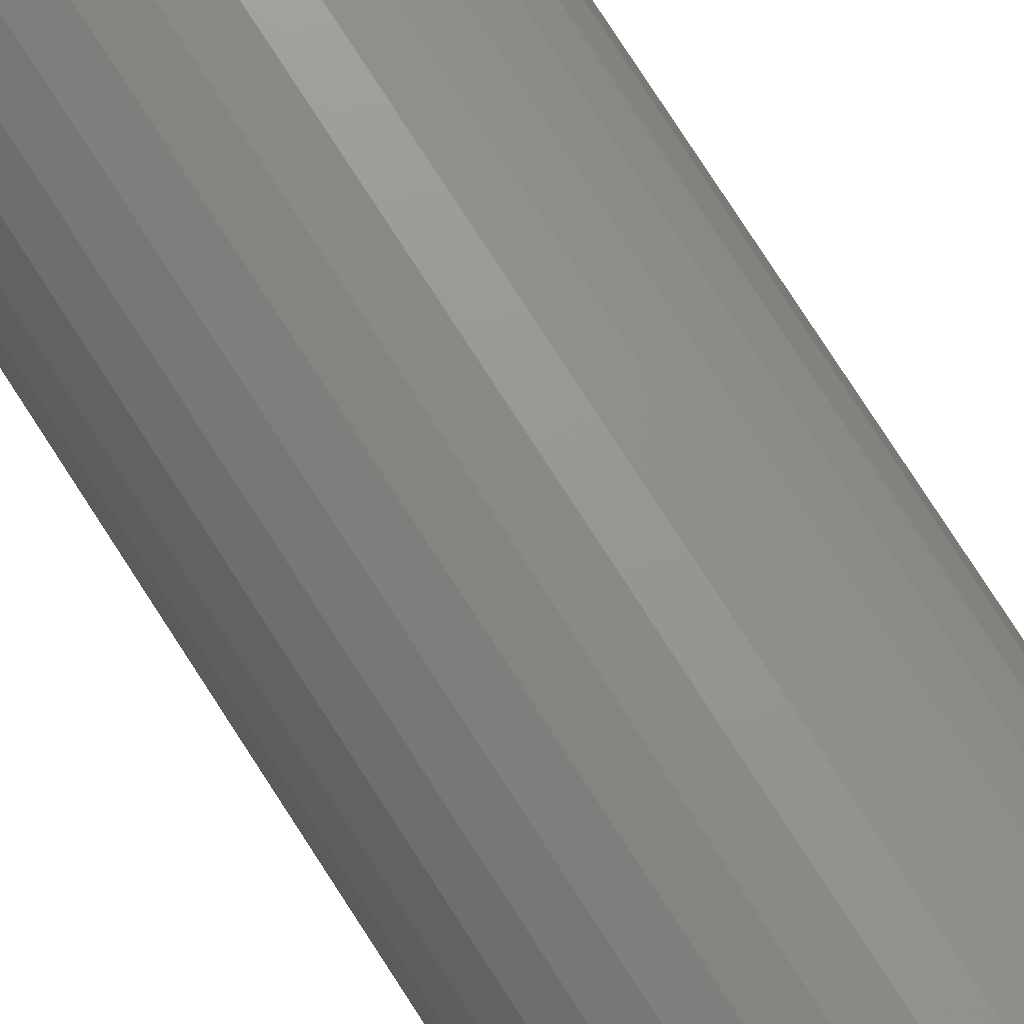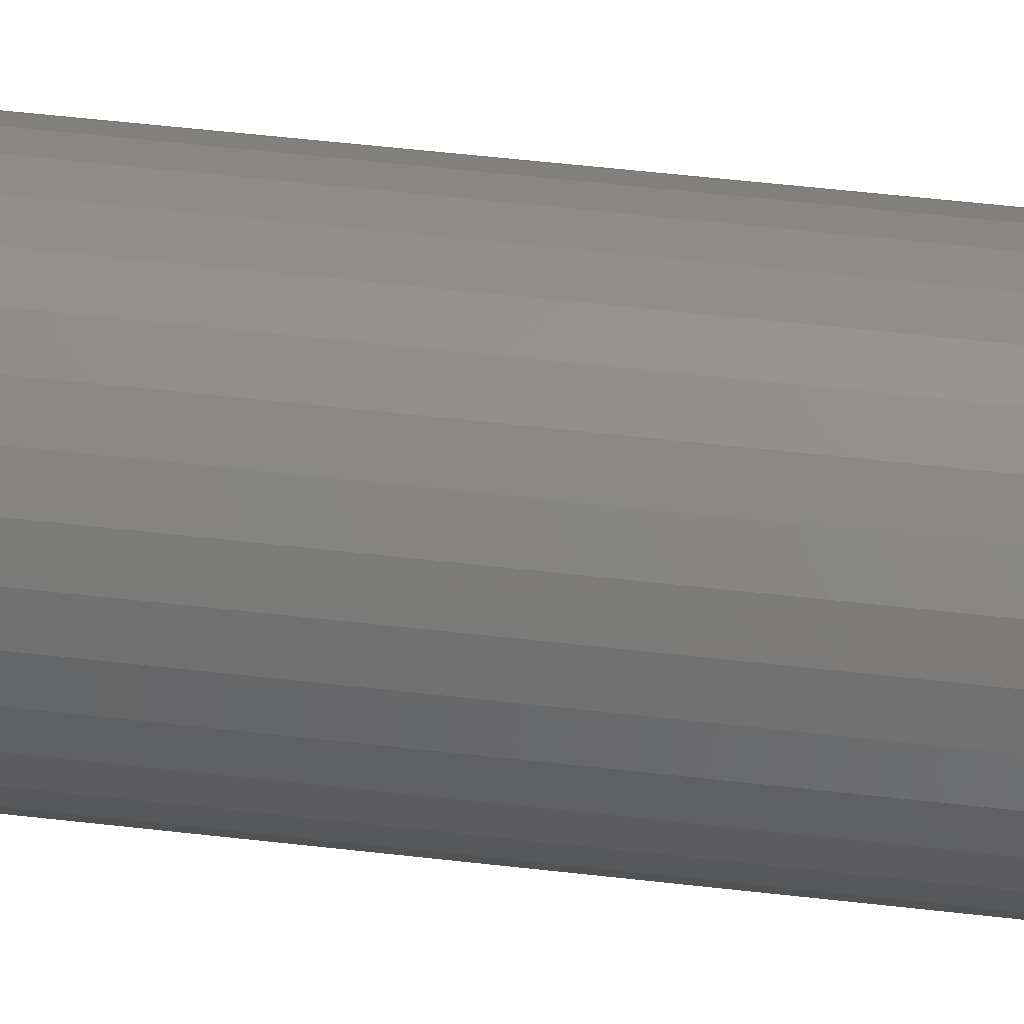
<metadata>
{"format":"stl","ext":"stl","renderer":"f3d","projection":"perspective","resolution":1024,"background":"white","views":[{"elev":74.0,"azim":147.6,"up":"+Y"},{"elev":42.2,"azim":98.4,"up":"+Y"}]}
</metadata>
<code>
# stl→obj: 320 verts, 636 faces
v 0.007851 0.004752 -0.1484
v -0.007161 0.003273 -0.1484
v -0.006371 0.004752 -0.1484
v 0.008642 0.003273 -0.1484
v -0.007648 0.001669 -0.1484
v 0.009128 0.001669 -0.1484
v 0.009128 -0.001669 -0.1484
v -0.007648 -0.001669 -0.1484
v 0.009293 -7.019e-19 -0.1484
v -0.007161 -0.003273 -0.1484
v 0.008642 -0.003273 -0.1484
v -0.006371 -0.004752 -0.1484
v 0.007851 -0.004752 -0.1484
v -0.005307 -0.006048 -0.1484
v 0.006788 -0.006048 -0.1484
v -0.004011 -0.007111 -0.1484
v -0.002533 -0.007902 -0.1484
v -0.007812 -5.156e-18 -0.1484
v 0.006788 0.006048 -0.1484
v -0.005307 0.006048 -0.1484
v -0.004011 0.007111 -0.1484
v -0.002533 0.007902 -0.1484
v -0.0009284 0.008388 -0.1484
v 0.0007401 0.008553 -0.1484
v 0.002409 0.008388 -0.1484
v 0.004013 0.007902 -0.1484
v 0.005492 0.007111 -0.1484
v 0.005492 -0.007111 -0.1484
v 0.004013 -0.007902 -0.1484
v 0.002409 -0.008388 -0.1484
v 0.0007401 -0.008553 -0.1484
v -0.0009284 -0.008388 -0.1484
v 0.07179 -8.051e-17 -0.08594
v 0.07179 0 0.75
v 0.07043 -0.01386 -0.08594
v 0.07043 -0.01386 0.75
v 0.06638 -0.02719 -0.08594
v 0.06638 -0.02719 0.75
v 0.05982 -0.03947 -0.08594
v 0.05982 -0.03947 0.75
v 0.05098 -0.05024 -0.08594
v 0.05098 -0.05024 0.75
v 0.04021 -0.05908 -0.08594
v 0.04021 -0.05908 0.75
v 0.02793 -0.06564 -0.08594
v 0.02793 -0.06564 0.75
v 0.0146 -0.06969 -0.08594
v 0.0146 -0.06969 0.75
v 0.0007401 -0.07105 -0.08594
v 0.0007401 -0.07105 0.75
v -0.01312 -0.06969 -0.08594
v -0.01312 -0.06969 0.75
v -0.02645 -0.06564 -0.08594
v -0.02645 -0.06564 0.75
v -0.03873 -0.05908 -0.08594
v -0.03873 -0.05908 0.75
v -0.0495 -0.05024 -0.08594
v -0.0495 -0.05024 0.75
v -0.05834 -0.03947 -0.08594
v -0.05834 -0.03947 0.75
v -0.0649 -0.02719 -0.08594
v -0.0649 -0.02719 0.75
v -0.06895 -0.01386 -0.08594
v -0.06895 -0.01386 0.75
v -0.07031 8.701e-18 -0.08594
v -0.07031 8.701e-18 0.75
v -0.06895 0.01386 -0.08594
v -0.06895 0.01386 0.75
v -0.0649 0.02719 -0.08594
v -0.0649 0.02719 0.75
v -0.05834 0.03947 -0.08594
v -0.05834 0.03947 0.75
v -0.0495 0.05024 -0.08594
v -0.0495 0.05024 0.75
v -0.03873 0.05908 -0.08594
v -0.03873 0.05908 0.75
v -0.02645 0.06564 -0.08594
v -0.02645 0.06564 0.75
v -0.01312 0.06969 -0.08594
v -0.01312 0.06969 0.75
v 0.0007401 0.07105 -0.08594
v 0.0007401 0.07105 0.75
v 0.0146 0.06969 -0.08594
v 0.0146 0.06969 0.75
v 0.02793 0.06564 -0.08594
v 0.02793 0.06564 0.75
v 0.04021 0.05908 -0.08594
v 0.04021 0.05908 0.75
v 0.05098 0.05024 -0.08594
v 0.05098 0.05024 0.75
v 0.05982 0.03947 -0.08594
v 0.05982 0.03947 0.75
v 0.06638 0.02719 -0.08594
v 0.06638 0.02719 0.75
v 0.07043 0.01386 -0.08594
v 0.07043 0.01386 0.75
v 0.07059 -1.388e-17 -0.09813
v 0.06925 -0.01363 -0.09813
v 0.06704 -1.388e-17 -0.1099
v 0.06576 -0.01293 -0.1099
v 0.06126 -1.388e-17 -0.1207
v 0.0601 -0.01181 -0.1207
v 0.05349 -6.939e-18 -0.1301
v 0.05247 -0.01029 -0.1301
v 0.04402 -1.041e-17 -0.1379
v 0.04318 -0.008443 -0.1379
v 0.03321 -6.939e-18 -0.1437
v 0.03259 -0.006335 -0.1437
v 0.02149 -1.735e-18 -0.1472
v 0.02109 -0.004047 -0.1472
v -0.06777 -0.01363 -0.09813
v -0.06911 -3.816e-17 -0.09813
v -0.06428 -0.01293 -0.1099
v -0.06555 -3.469e-17 -0.1099
v -0.05862 -0.01181 -0.1207
v -0.05978 -3.123e-17 -0.1207
v -0.05099 -0.01029 -0.1301
v -0.05201 -2.776e-17 -0.1301
v -0.0417 -0.008443 -0.1379
v -0.04254 -2.429e-17 -0.1379
v -0.03111 -0.006335 -0.1437
v -0.03173 -1.561e-17 -0.1437
v -0.01961 -0.004047 -0.1472
v -0.02001 -8.674e-18 -0.1472
v -0.06379 -0.02673 -0.09813
v -0.06051 -0.02537 -0.1099
v -0.05517 -0.02316 -0.1207
v -0.04799 -0.02019 -0.1301
v -0.03924 -0.01656 -0.1379
v -0.02926 -0.01243 -0.1437
v -0.01843 -0.007939 -0.1472
v -0.05734 -0.03881 -0.09813
v -0.05438 -0.03683 -0.1099
v -0.04958 -0.03362 -0.1207
v -0.04312 -0.0293 -0.1301
v -0.03524 -0.02404 -0.1379
v -0.02626 -0.01804 -0.1437
v -0.01651 -0.01153 -0.1472
v -0.04865 -0.04939 -0.09813
v -0.04614 -0.04688 -0.1099
v -0.04205 -0.04279 -0.1207
v -0.03656 -0.0373 -0.1301
v -0.02986 -0.0306 -0.1379
v -0.02222 -0.02296 -0.1437
v -0.01393 -0.01467 -0.1472
v -0.03807 -0.05808 -0.09813
v -0.03609 -0.05512 -0.1099
v -0.03288 -0.05032 -0.1207
v -0.02856 -0.04386 -0.1301
v -0.0233 -0.03598 -0.1379
v -0.0173 -0.027 -0.1437
v -0.01079 -0.01725 -0.1472
v -0.02599 -0.06453 -0.09813
v -0.02463 -0.06125 -0.1099
v -0.02242 -0.05591 -0.1207
v -0.01945 -0.04873 -0.1301
v -0.01582 -0.03998 -0.1379
v -0.01169 -0.03 -0.1437
v -0.007199 -0.01917 -0.1472
v -0.01289 -0.06851 -0.09813
v -0.01219 -0.06502 -0.1099
v -0.01107 -0.05936 -0.1207
v -0.00955 -0.05173 -0.1301
v -0.007703 -0.04244 -0.1379
v -0.005595 -0.03185 -0.1437
v -0.003307 -0.02035 -0.1472
v 0.0007401 -0.06985 -0.09813
v 0.0007401 -0.0663 -0.1099
v 0.0007401 -0.06052 -0.1207
v 0.0007401 -0.05275 -0.1301
v 0.0007401 -0.04328 -0.1379
v 0.0007401 -0.03247 -0.1437
v 0.0007401 -0.02075 -0.1472
v 0.01437 -0.06851 -0.09813
v 0.01367 -0.06502 -0.1099
v 0.01255 -0.05936 -0.1207
v 0.01103 -0.05173 -0.1301
v 0.009183 -0.04244 -0.1379
v 0.007075 -0.03185 -0.1437
v 0.004787 -0.02035 -0.1472
v 0.02747 -0.06453 -0.09813
v 0.02611 -0.06125 -0.1099
v 0.0239 -0.05591 -0.1207
v 0.02093 -0.04873 -0.1301
v 0.0173 -0.03998 -0.1379
v 0.01317 -0.03 -0.1437
v 0.008679 -0.01917 -0.1472
v 0.03955 -0.05808 -0.09813
v 0.03757 -0.05512 -0.1099
v 0.03436 -0.05032 -0.1207
v 0.03004 -0.04386 -0.1301
v 0.02478 -0.03598 -0.1379
v 0.01878 -0.027 -0.1437
v 0.01227 -0.01725 -0.1472
v 0.05013 -0.04939 -0.09813
v 0.04762 -0.04688 -0.1099
v 0.04353 -0.04279 -0.1207
v 0.03804 -0.0373 -0.1301
v 0.03134 -0.0306 -0.1379
v 0.0237 -0.02296 -0.1437
v 0.01541 -0.01467 -0.1472
v 0.05882 -0.03881 -0.09813
v 0.05586 -0.03683 -0.1099
v 0.05106 -0.03362 -0.1207
v 0.0446 -0.0293 -0.1301
v 0.03672 -0.02404 -0.1379
v 0.02774 -0.01804 -0.1437
v 0.01799 -0.01153 -0.1472
v 0.06527 -0.02673 -0.09813
v 0.06199 -0.02537 -0.1099
v 0.05665 -0.02316 -0.1207
v 0.04947 -0.02019 -0.1301
v 0.04072 -0.01656 -0.1379
v 0.03074 -0.01243 -0.1437
v 0.01991 -0.007939 -0.1472
v -0.06777 0.01363 -0.09813
v -0.06428 0.01293 -0.1099
v -0.05862 0.01181 -0.1207
v -0.05099 0.01029 -0.1301
v -0.0417 0.008443 -0.1379
v -0.03111 0.006335 -0.1437
v -0.01961 0.004047 -0.1472
v 0.06925 0.01363 -0.09813
v 0.06576 0.01293 -0.1099
v 0.0601 0.01181 -0.1207
v 0.05247 0.01029 -0.1301
v 0.04318 0.008443 -0.1379
v 0.03259 0.006335 -0.1437
v 0.02109 0.004047 -0.1472
v 0.06527 0.02673 -0.09813
v 0.06199 0.02537 -0.1099
v 0.05665 0.02316 -0.1207
v 0.04947 0.02019 -0.1301
v 0.04072 0.01656 -0.1379
v 0.03074 0.01243 -0.1437
v 0.01991 0.007939 -0.1472
v 0.05882 0.03881 -0.09813
v 0.05586 0.03683 -0.1099
v 0.05106 0.03362 -0.1207
v 0.0446 0.0293 -0.1301
v 0.03672 0.02404 -0.1379
v 0.02774 0.01804 -0.1437
v 0.01799 0.01153 -0.1472
v 0.05013 0.04939 -0.09813
v 0.04762 0.04688 -0.1099
v 0.04353 0.04279 -0.1207
v 0.03804 0.0373 -0.1301
v 0.03134 0.0306 -0.1379
v 0.0237 0.02296 -0.1437
v 0.01541 0.01467 -0.1472
v 0.03955 0.05808 -0.09813
v 0.03757 0.05512 -0.1099
v 0.03436 0.05032 -0.1207
v 0.03004 0.04386 -0.1301
v 0.02478 0.03598 -0.1379
v 0.01878 0.027 -0.1437
v 0.01227 0.01725 -0.1472
v 0.02747 0.06453 -0.09813
v 0.02611 0.06125 -0.1099
v 0.0239 0.05591 -0.1207
v 0.02093 0.04873 -0.1301
v 0.0173 0.03998 -0.1379
v 0.01317 0.03 -0.1437
v 0.008679 0.01917 -0.1472
v 0.01437 0.06851 -0.09813
v 0.01367 0.06502 -0.1099
v 0.01255 0.05936 -0.1207
v 0.01103 0.05173 -0.1301
v 0.009183 0.04244 -0.1379
v 0.007075 0.03185 -0.1437
v 0.004787 0.02035 -0.1472
v 0.0007401 0.06985 -0.09813
v 0.0007401 0.0663 -0.1099
v 0.0007401 0.06052 -0.1207
v 0.0007401 0.05275 -0.1301
v 0.0007401 0.04328 -0.1379
v 0.0007401 0.03247 -0.1437
v 0.0007401 0.02075 -0.1472
v -0.01289 0.06851 -0.09813
v -0.01219 0.06502 -0.1099
v -0.01107 0.05936 -0.1207
v -0.00955 0.05173 -0.1301
v -0.007703 0.04244 -0.1379
v -0.005595 0.03185 -0.1437
v -0.003307 0.02035 -0.1472
v -0.02599 0.06453 -0.09813
v -0.02463 0.06125 -0.1099
v -0.02242 0.05591 -0.1207
v -0.01945 0.04873 -0.1301
v -0.01582 0.03998 -0.1379
v -0.01169 0.03 -0.1437
v -0.007199 0.01917 -0.1472
v -0.03807 0.05808 -0.09813
v -0.03609 0.05512 -0.1099
v -0.03288 0.05032 -0.1207
v -0.02856 0.04386 -0.1301
v -0.0233 0.03598 -0.1379
v -0.0173 0.027 -0.1437
v -0.01079 0.01725 -0.1472
v -0.04865 0.04939 -0.09813
v -0.04614 0.04688 -0.1099
v -0.04205 0.04279 -0.1207
v -0.03656 0.0373 -0.1301
v -0.02986 0.0306 -0.1379
v -0.02222 0.02296 -0.1437
v -0.01393 0.01467 -0.1472
v -0.05734 0.03881 -0.09813
v -0.05438 0.03683 -0.1099
v -0.04958 0.03362 -0.1207
v -0.04312 0.0293 -0.1301
v -0.03524 0.02404 -0.1379
v -0.02626 0.01804 -0.1437
v -0.01651 0.01153 -0.1472
v -0.06379 0.02673 -0.09813
v -0.06051 0.02537 -0.1099
v -0.05517 0.02316 -0.1207
v -0.04799 0.02019 -0.1301
v -0.03924 0.01656 -0.1379
v -0.02926 0.01243 -0.1437
v -0.01843 0.007939 -0.1472
f 1 2 3
f 4 2 1
f 4 5 2
f 6 5 4
f 7 8 9
f 7 10 8
f 11 10 7
f 11 12 10
f 13 12 11
f 13 14 12
f 15 14 13
f 15 16 14
f 17 16 15
f 18 5 6
f 18 6 9
f 18 9 8
f 19 1 3
f 19 3 20
f 19 20 21
f 19 21 22
f 19 22 23
f 19 23 24
f 19 24 25
f 19 25 26
f 19 26 27
f 28 29 30
f 28 30 31
f 28 31 32
f 28 32 17
f 28 17 15
f 33 34 35
f 35 34 36
f 35 36 37
f 37 36 38
f 37 38 39
f 39 38 40
f 39 40 41
f 41 40 42
f 41 42 43
f 43 42 44
f 43 44 45
f 45 44 46
f 45 46 47
f 47 46 48
f 47 48 49
f 49 48 50
f 49 50 51
f 51 50 52
f 51 52 53
f 53 52 54
f 53 54 55
f 55 54 56
f 55 56 57
f 57 56 58
f 57 58 59
f 59 58 60
f 59 60 61
f 61 60 62
f 61 62 63
f 63 62 64
f 63 64 65
f 65 64 66
f 65 66 67
f 67 66 68
f 67 68 69
f 69 68 70
f 69 70 71
f 71 70 72
f 71 72 73
f 73 72 74
f 73 74 75
f 75 74 76
f 75 76 77
f 77 76 78
f 77 78 79
f 79 78 80
f 79 80 81
f 81 80 82
f 81 82 83
f 83 82 84
f 83 84 85
f 85 84 86
f 85 86 87
f 87 86 88
f 87 88 89
f 89 88 90
f 89 90 91
f 91 90 92
f 91 92 93
f 93 92 94
f 93 94 95
f 95 94 96
f 95 96 33
f 33 96 34
f 33 35 97
f 97 35 98
f 97 98 99
f 99 98 100
f 99 100 101
f 101 100 102
f 101 102 103
f 103 102 104
f 103 104 105
f 105 104 106
f 105 106 107
f 107 106 108
f 107 108 109
f 109 108 110
f 109 110 9
f 9 110 7
f 63 65 111
f 111 65 112
f 111 112 113
f 113 112 114
f 113 114 115
f 115 114 116
f 115 116 117
f 117 116 118
f 117 118 119
f 119 118 120
f 119 120 121
f 121 120 122
f 121 122 123
f 123 122 124
f 123 124 8
f 8 124 18
f 61 63 125
f 125 63 111
f 125 111 126
f 126 111 113
f 126 113 127
f 127 113 115
f 127 115 128
f 128 115 117
f 128 117 129
f 129 117 119
f 129 119 130
f 130 119 121
f 130 121 131
f 131 121 123
f 131 123 10
f 10 123 8
f 59 61 132
f 132 61 125
f 132 125 133
f 133 125 126
f 133 126 134
f 134 126 127
f 134 127 135
f 135 127 128
f 135 128 136
f 136 128 129
f 136 129 137
f 137 129 130
f 137 130 138
f 138 130 131
f 138 131 12
f 12 131 10
f 57 59 139
f 139 59 132
f 139 132 140
f 140 132 133
f 140 133 141
f 141 133 134
f 141 134 142
f 142 134 135
f 142 135 143
f 143 135 136
f 143 136 144
f 144 136 137
f 144 137 145
f 145 137 138
f 145 138 14
f 14 138 12
f 55 57 146
f 146 57 139
f 146 139 147
f 147 139 140
f 147 140 148
f 148 140 141
f 148 141 149
f 149 141 142
f 149 142 150
f 150 142 143
f 150 143 151
f 151 143 144
f 151 144 152
f 152 144 145
f 152 145 16
f 16 145 14
f 53 55 153
f 153 55 146
f 153 146 154
f 154 146 147
f 154 147 155
f 155 147 148
f 155 148 156
f 156 148 149
f 156 149 157
f 157 149 150
f 157 150 158
f 158 150 151
f 158 151 159
f 159 151 152
f 159 152 17
f 17 152 16
f 51 53 160
f 160 53 153
f 160 153 161
f 161 153 154
f 161 154 162
f 162 154 155
f 162 155 163
f 163 155 156
f 163 156 164
f 164 156 157
f 164 157 165
f 165 157 158
f 165 158 166
f 166 158 159
f 166 159 32
f 32 159 17
f 49 51 167
f 167 51 160
f 167 160 168
f 168 160 161
f 168 161 169
f 169 161 162
f 169 162 170
f 170 162 163
f 170 163 171
f 171 163 164
f 171 164 172
f 172 164 165
f 172 165 173
f 173 165 166
f 173 166 31
f 31 166 32
f 47 49 174
f 174 49 167
f 174 167 175
f 175 167 168
f 175 168 176
f 176 168 169
f 176 169 177
f 177 169 170
f 177 170 178
f 178 170 171
f 178 171 179
f 179 171 172
f 179 172 180
f 180 172 173
f 180 173 30
f 30 173 31
f 45 47 181
f 181 47 174
f 181 174 182
f 182 174 175
f 182 175 183
f 183 175 176
f 183 176 184
f 184 176 177
f 184 177 185
f 185 177 178
f 185 178 186
f 186 178 179
f 186 179 187
f 187 179 180
f 187 180 29
f 29 180 30
f 43 45 188
f 188 45 181
f 188 181 189
f 189 181 182
f 189 182 190
f 190 182 183
f 190 183 191
f 191 183 184
f 191 184 192
f 192 184 185
f 192 185 193
f 193 185 186
f 193 186 194
f 194 186 187
f 194 187 28
f 28 187 29
f 41 43 195
f 195 43 188
f 195 188 196
f 196 188 189
f 196 189 197
f 197 189 190
f 197 190 198
f 198 190 191
f 198 191 199
f 199 191 192
f 199 192 200
f 200 192 193
f 200 193 201
f 201 193 194
f 201 194 15
f 15 194 28
f 39 41 202
f 202 41 195
f 202 195 203
f 203 195 196
f 203 196 204
f 204 196 197
f 204 197 205
f 205 197 198
f 205 198 206
f 206 198 199
f 206 199 207
f 207 199 200
f 207 200 208
f 208 200 201
f 208 201 13
f 13 201 15
f 37 39 209
f 209 39 202
f 209 202 210
f 210 202 203
f 210 203 211
f 211 203 204
f 211 204 212
f 212 204 205
f 212 205 213
f 213 205 206
f 213 206 214
f 214 206 207
f 214 207 215
f 215 207 208
f 215 208 11
f 11 208 13
f 35 37 98
f 98 37 209
f 98 209 100
f 100 209 210
f 100 210 102
f 102 210 211
f 102 211 104
f 104 211 212
f 104 212 106
f 106 212 213
f 106 213 108
f 108 213 214
f 108 214 110
f 110 214 215
f 110 215 7
f 7 215 11
f 65 67 112
f 112 67 216
f 112 216 114
f 114 216 217
f 114 217 116
f 116 217 218
f 116 218 118
f 118 218 219
f 118 219 120
f 120 219 220
f 120 220 122
f 122 220 221
f 122 221 124
f 124 221 222
f 124 222 18
f 18 222 5
f 95 33 223
f 223 33 97
f 223 97 224
f 224 97 99
f 224 99 225
f 225 99 101
f 225 101 226
f 226 101 103
f 226 103 227
f 227 103 105
f 227 105 228
f 228 105 107
f 228 107 229
f 229 107 109
f 229 109 6
f 6 109 9
f 93 95 230
f 230 95 223
f 230 223 231
f 231 223 224
f 231 224 232
f 232 224 225
f 232 225 233
f 233 225 226
f 233 226 234
f 234 226 227
f 234 227 235
f 235 227 228
f 235 228 236
f 236 228 229
f 236 229 4
f 4 229 6
f 91 93 237
f 237 93 230
f 237 230 238
f 238 230 231
f 238 231 239
f 239 231 232
f 239 232 240
f 240 232 233
f 240 233 241
f 241 233 234
f 241 234 242
f 242 234 235
f 242 235 243
f 243 235 236
f 243 236 1
f 1 236 4
f 89 91 244
f 244 91 237
f 244 237 245
f 245 237 238
f 245 238 246
f 246 238 239
f 246 239 247
f 247 239 240
f 247 240 248
f 248 240 241
f 248 241 249
f 249 241 242
f 249 242 250
f 250 242 243
f 250 243 19
f 19 243 1
f 87 89 251
f 251 89 244
f 251 244 252
f 252 244 245
f 252 245 253
f 253 245 246
f 253 246 254
f 254 246 247
f 254 247 255
f 255 247 248
f 255 248 256
f 256 248 249
f 256 249 257
f 257 249 250
f 257 250 27
f 27 250 19
f 85 87 258
f 258 87 251
f 258 251 259
f 259 251 252
f 259 252 260
f 260 252 253
f 260 253 261
f 261 253 254
f 261 254 262
f 262 254 255
f 262 255 263
f 263 255 256
f 263 256 264
f 264 256 257
f 264 257 26
f 26 257 27
f 83 85 265
f 265 85 258
f 265 258 266
f 266 258 259
f 266 259 267
f 267 259 260
f 267 260 268
f 268 260 261
f 268 261 269
f 269 261 262
f 269 262 270
f 270 262 263
f 270 263 271
f 271 263 264
f 271 264 25
f 25 264 26
f 81 83 272
f 272 83 265
f 272 265 273
f 273 265 266
f 273 266 274
f 274 266 267
f 274 267 275
f 275 267 268
f 275 268 276
f 276 268 269
f 276 269 277
f 277 269 270
f 277 270 278
f 278 270 271
f 278 271 24
f 24 271 25
f 79 81 279
f 279 81 272
f 279 272 280
f 280 272 273
f 280 273 281
f 281 273 274
f 281 274 282
f 282 274 275
f 282 275 283
f 283 275 276
f 283 276 284
f 284 276 277
f 284 277 285
f 285 277 278
f 285 278 23
f 23 278 24
f 77 79 286
f 286 79 279
f 286 279 287
f 287 279 280
f 287 280 288
f 288 280 281
f 288 281 289
f 289 281 282
f 289 282 290
f 290 282 283
f 290 283 291
f 291 283 284
f 291 284 292
f 292 284 285
f 292 285 22
f 22 285 23
f 75 77 293
f 293 77 286
f 293 286 294
f 294 286 287
f 294 287 295
f 295 287 288
f 295 288 296
f 296 288 289
f 296 289 297
f 297 289 290
f 297 290 298
f 298 290 291
f 298 291 299
f 299 291 292
f 299 292 21
f 21 292 22
f 73 75 300
f 300 75 293
f 300 293 301
f 301 293 294
f 301 294 302
f 302 294 295
f 302 295 303
f 303 295 296
f 303 296 304
f 304 296 297
f 304 297 305
f 305 297 298
f 305 298 306
f 306 298 299
f 306 299 20
f 20 299 21
f 71 73 307
f 307 73 300
f 307 300 308
f 308 300 301
f 308 301 309
f 309 301 302
f 309 302 310
f 310 302 303
f 310 303 311
f 311 303 304
f 311 304 312
f 312 304 305
f 312 305 313
f 313 305 306
f 313 306 3
f 3 306 20
f 69 71 314
f 314 71 307
f 314 307 315
f 315 307 308
f 315 308 316
f 316 308 309
f 316 309 317
f 317 309 310
f 317 310 318
f 318 310 311
f 318 311 319
f 319 311 312
f 319 312 320
f 320 312 313
f 320 313 2
f 2 313 3
f 67 69 216
f 216 69 314
f 216 314 217
f 217 314 315
f 217 315 218
f 218 315 316
f 218 316 219
f 219 316 317
f 219 317 220
f 220 317 318
f 220 318 221
f 221 318 319
f 221 319 222
f 222 319 320
f 222 320 5
f 5 320 2
f 80 84 82
f 84 80 78
f 84 78 86
f 86 78 76
f 86 76 88
f 88 76 74
f 88 74 90
f 90 74 72
f 90 72 92
f 40 58 42
f 42 58 56
f 42 56 44
f 44 56 54
f 44 54 46
f 46 54 52
f 46 52 48
f 48 52 50
f 92 72 94
f 94 72 70
f 94 70 96
f 96 70 68
f 96 68 34
f 34 68 66
f 34 66 36
f 36 66 64
f 36 64 38
f 38 64 62
f 38 62 40
f 40 62 60
f 40 60 58

</code>
